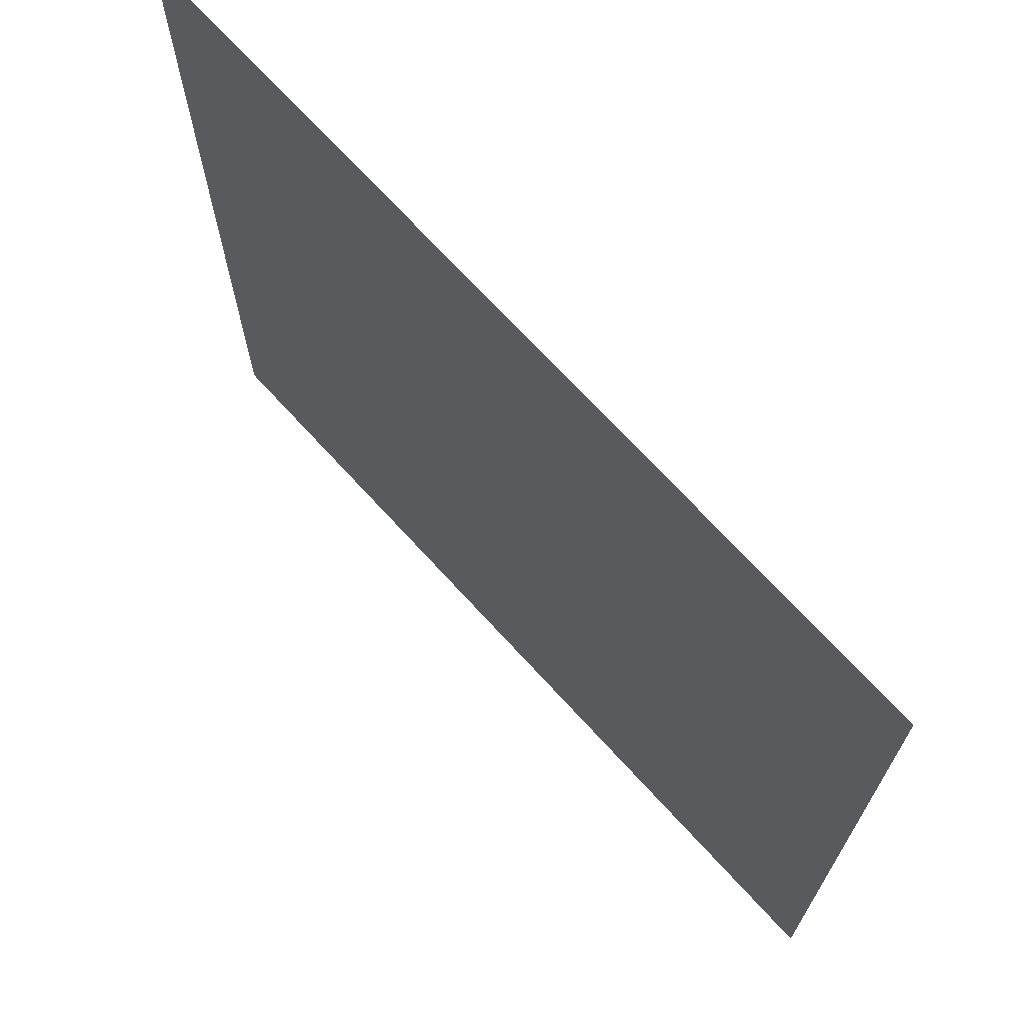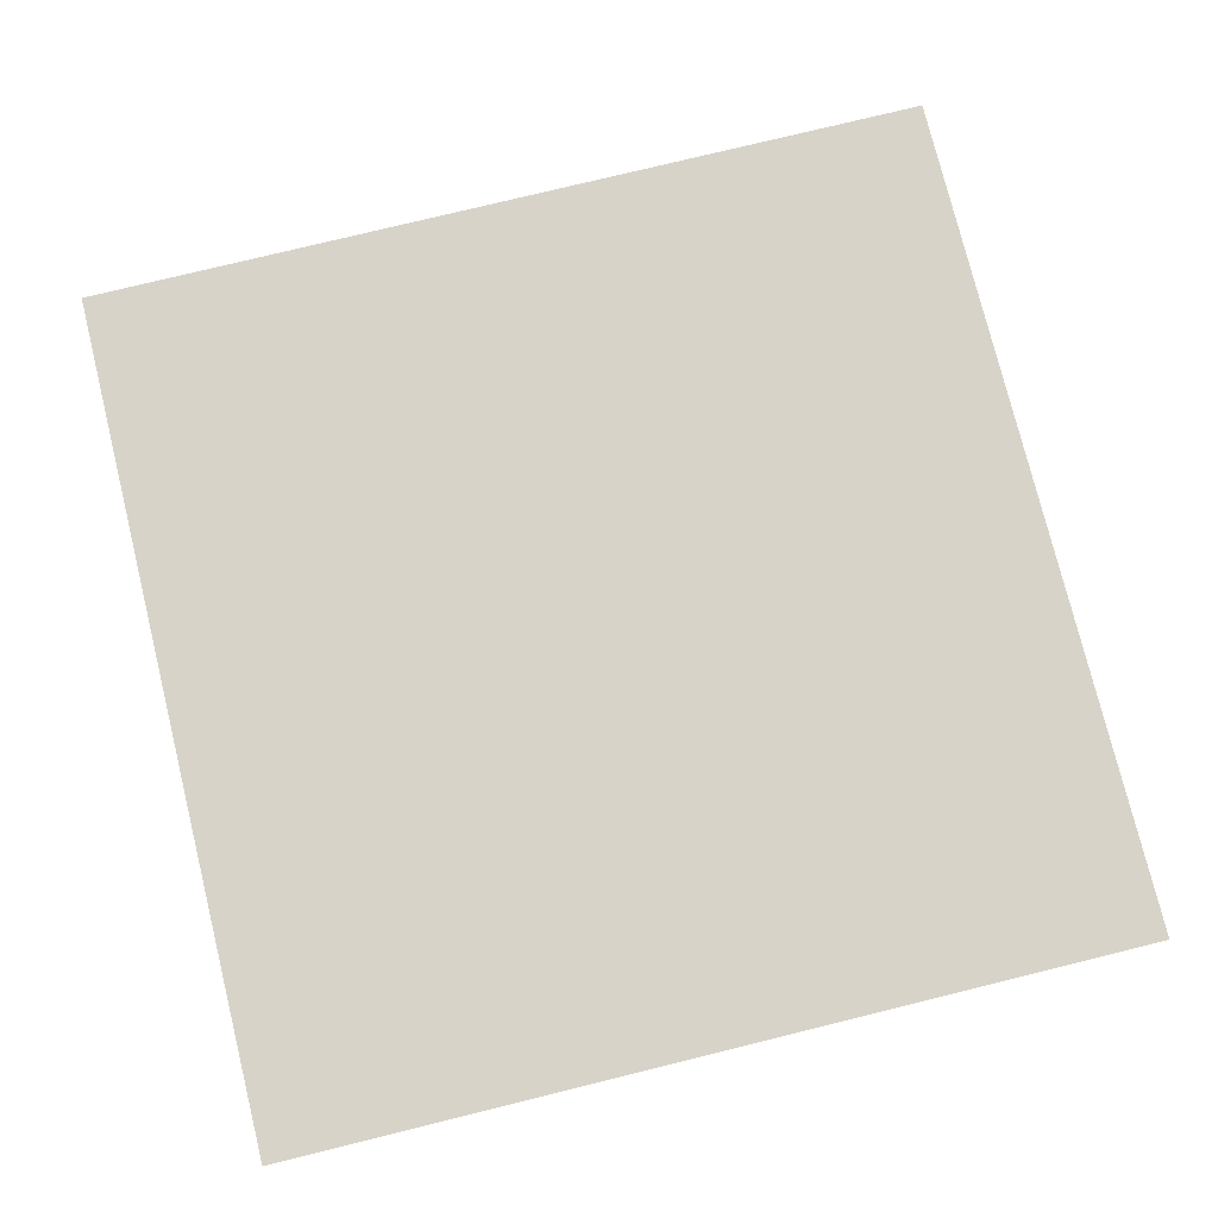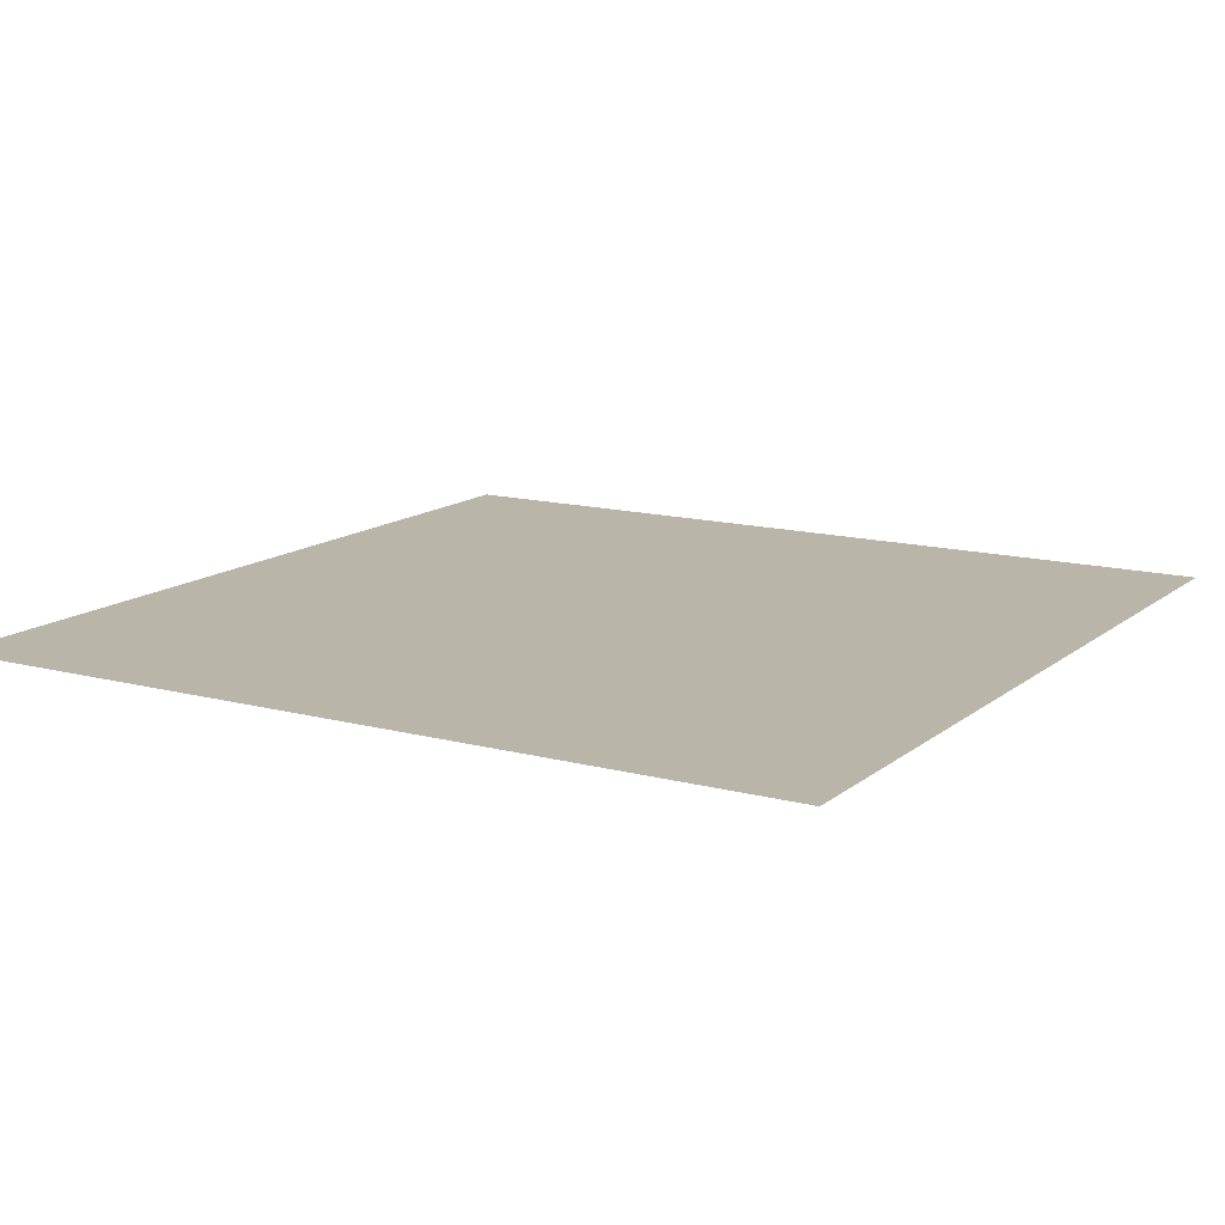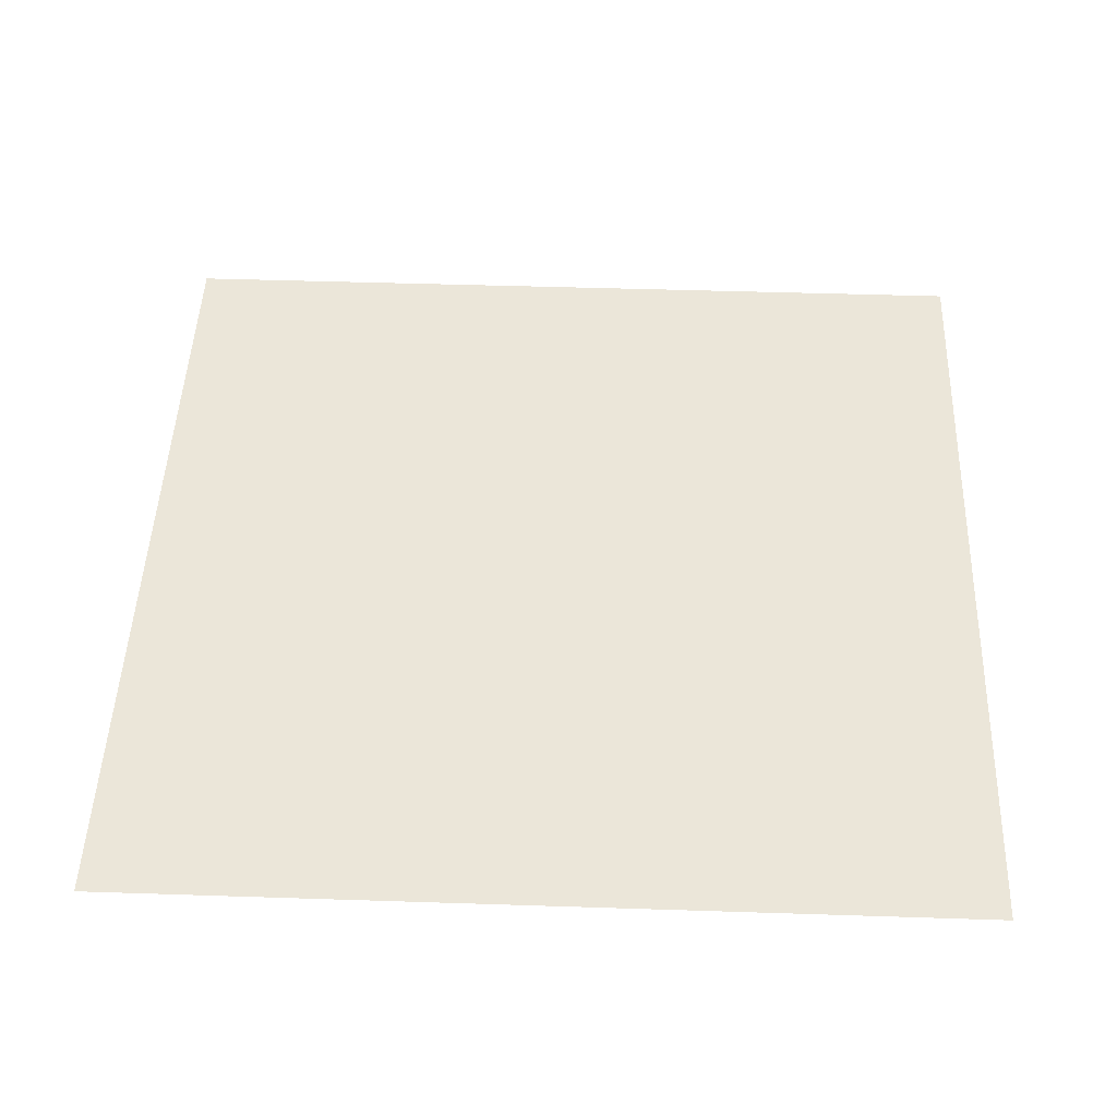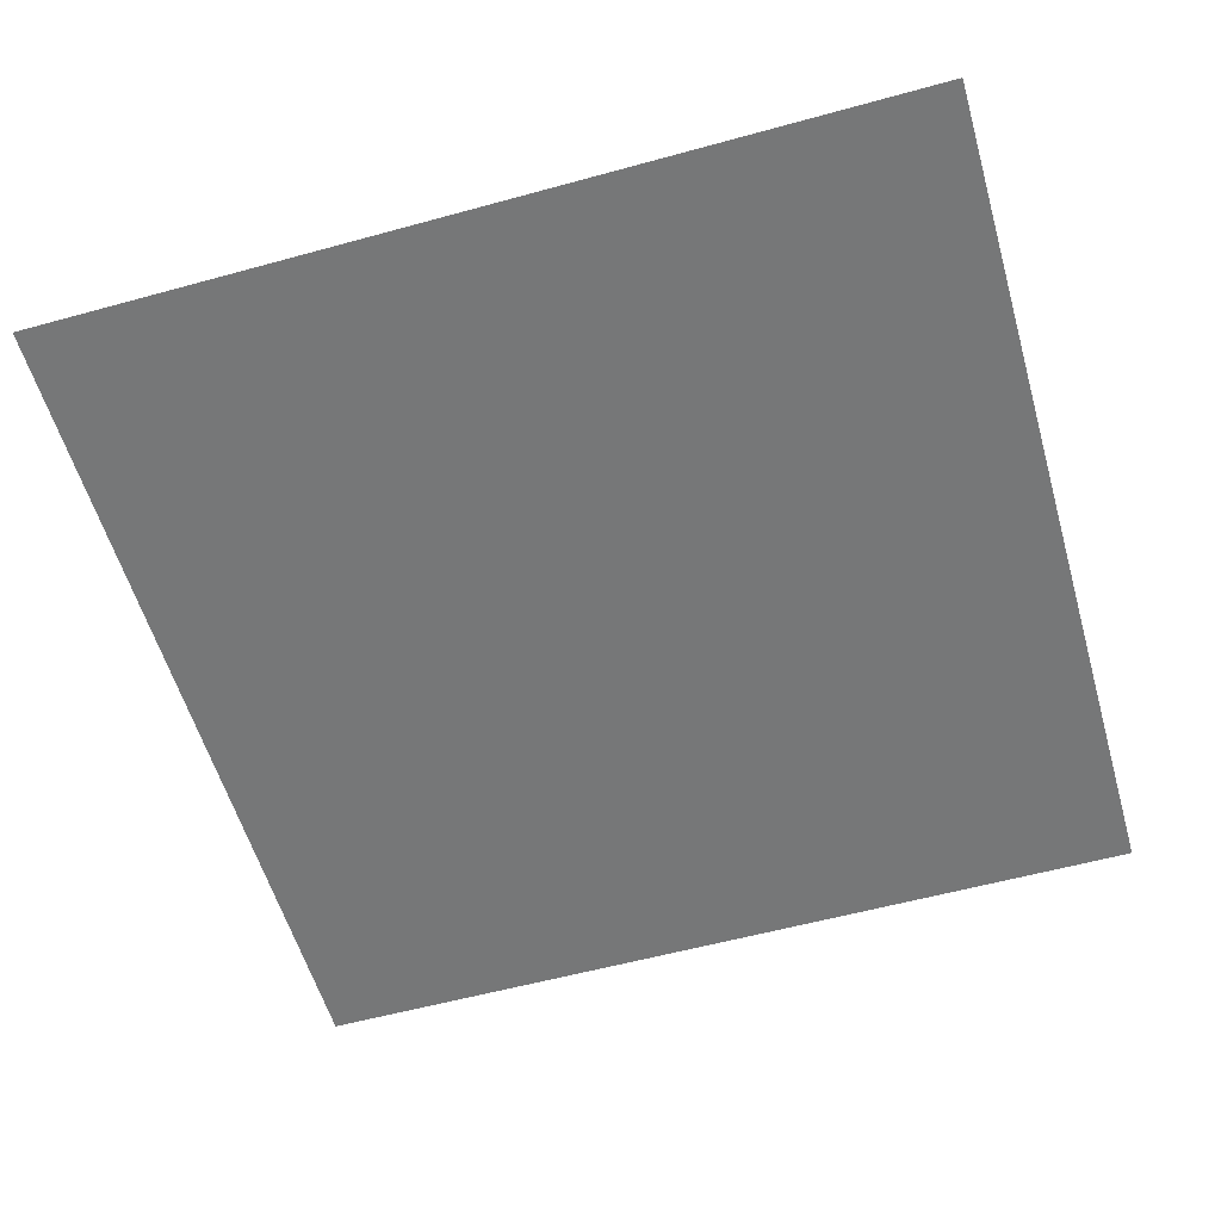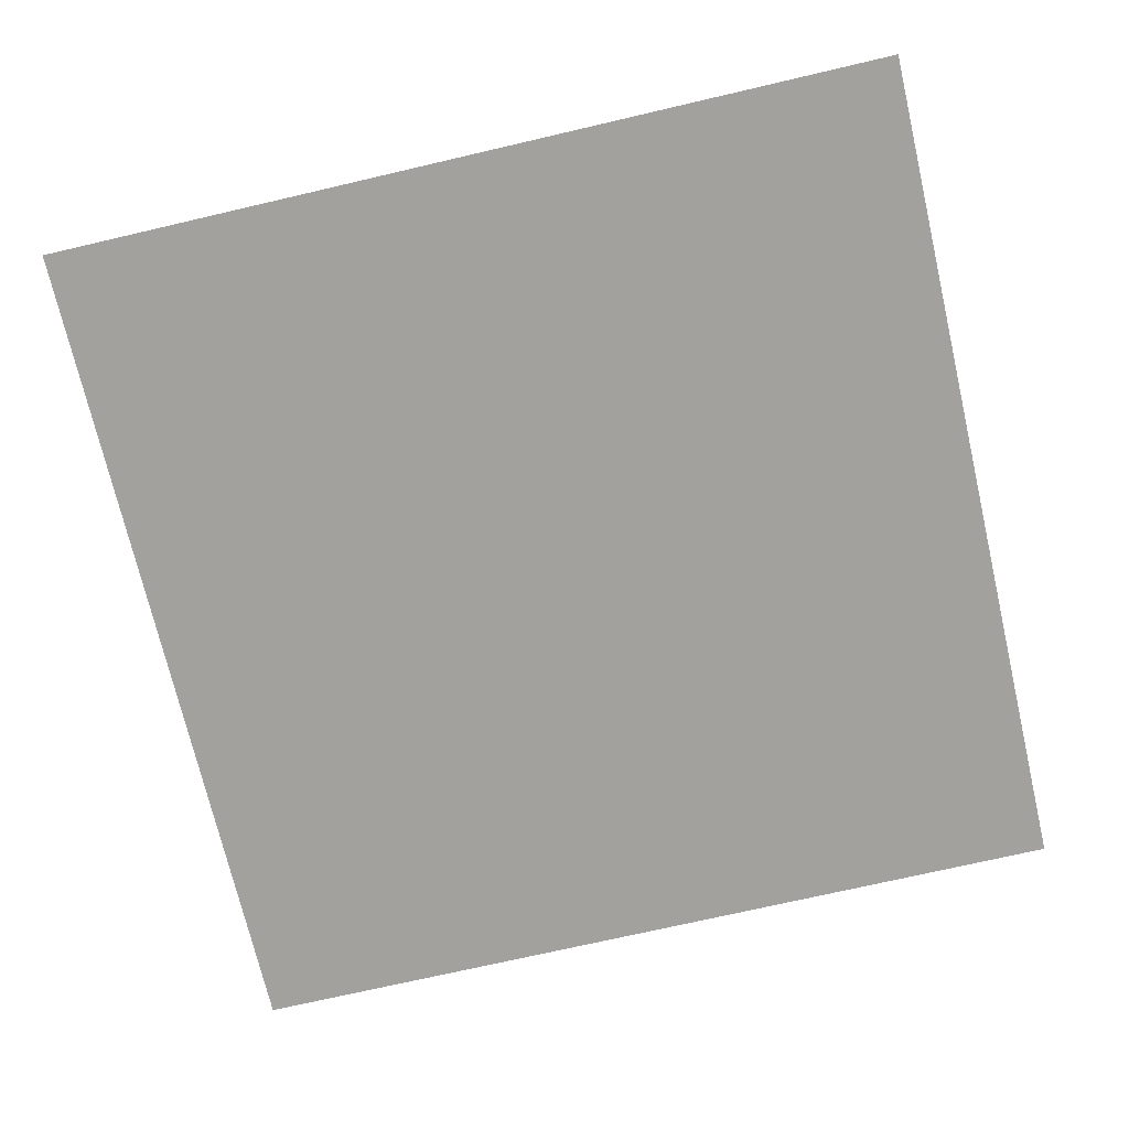
<metadata>
{"format":"obj","ext":"obj","renderer":"f3d","projection":"perspective","resolution":1024,"background":"white","views":[{"elev":70.3,"azim":47.6,"up":"+Y"},{"elev":76.8,"azim":76.2,"up":"+Z"},{"elev":13.7,"azim":-59.2,"up":"+Z"},{"elev":47.7,"azim":2.1,"up":"+Z"},{"elev":-57.0,"azim":16.0,"up":"+Z"},{"elev":-72.1,"azim":103.1,"up":"+Z"}]}
</metadata>
<code>
v -6 -6 0
v -7 -6 0
v -7 -5 0
v -6 -5 0
g escenaNorte_1_mesh_0197
f 1 2 3 4

</code>
